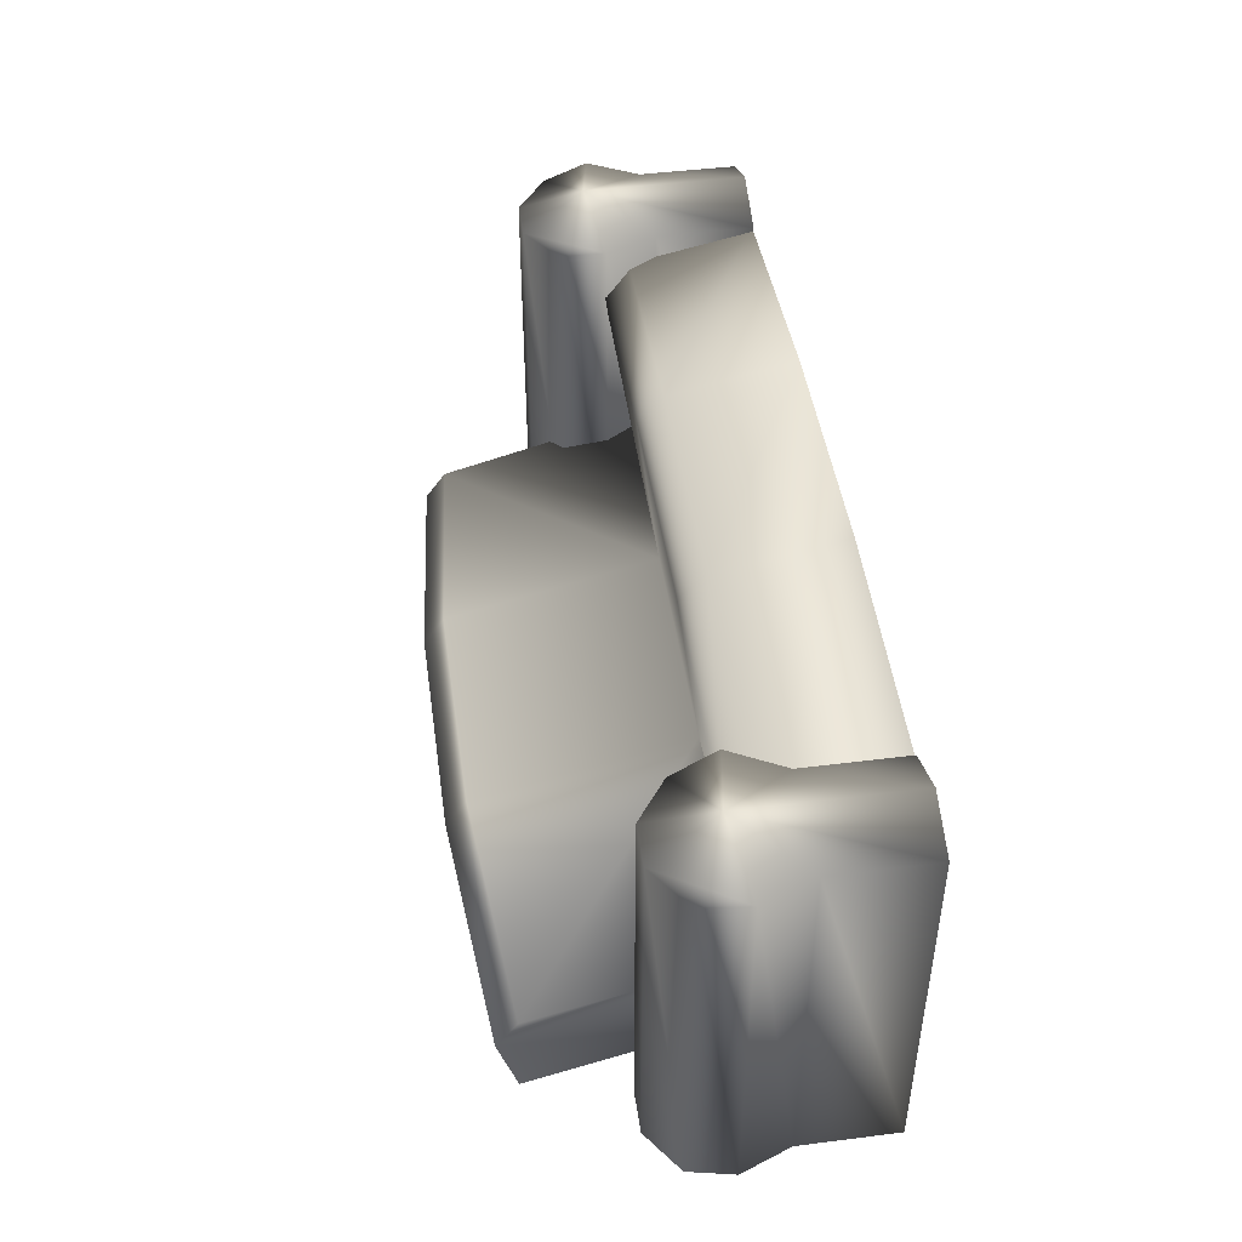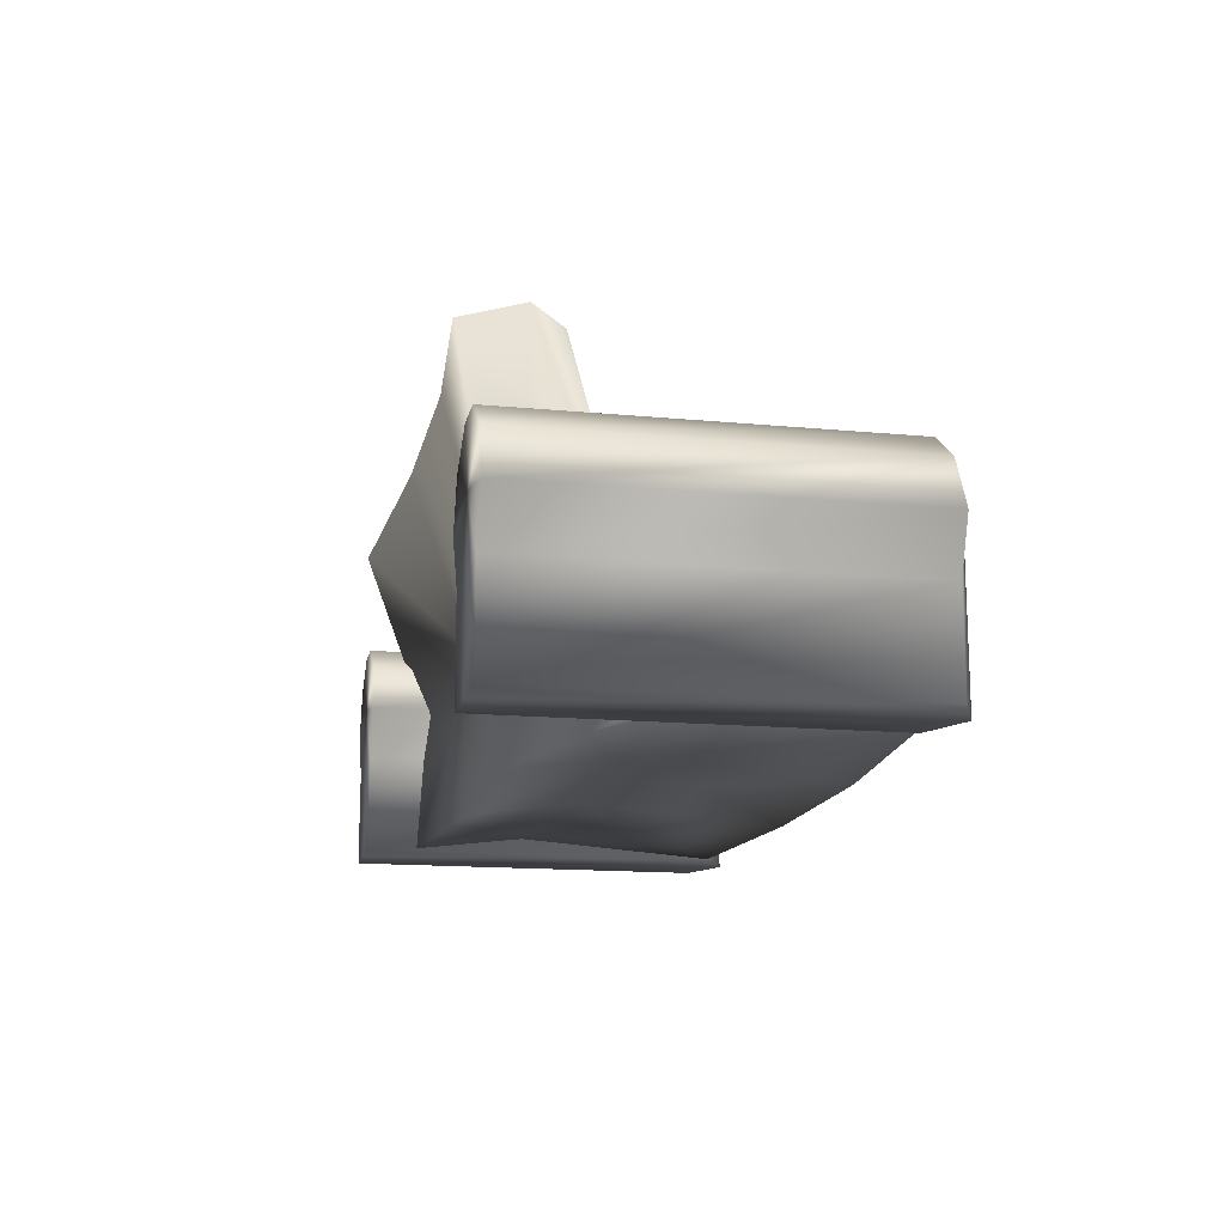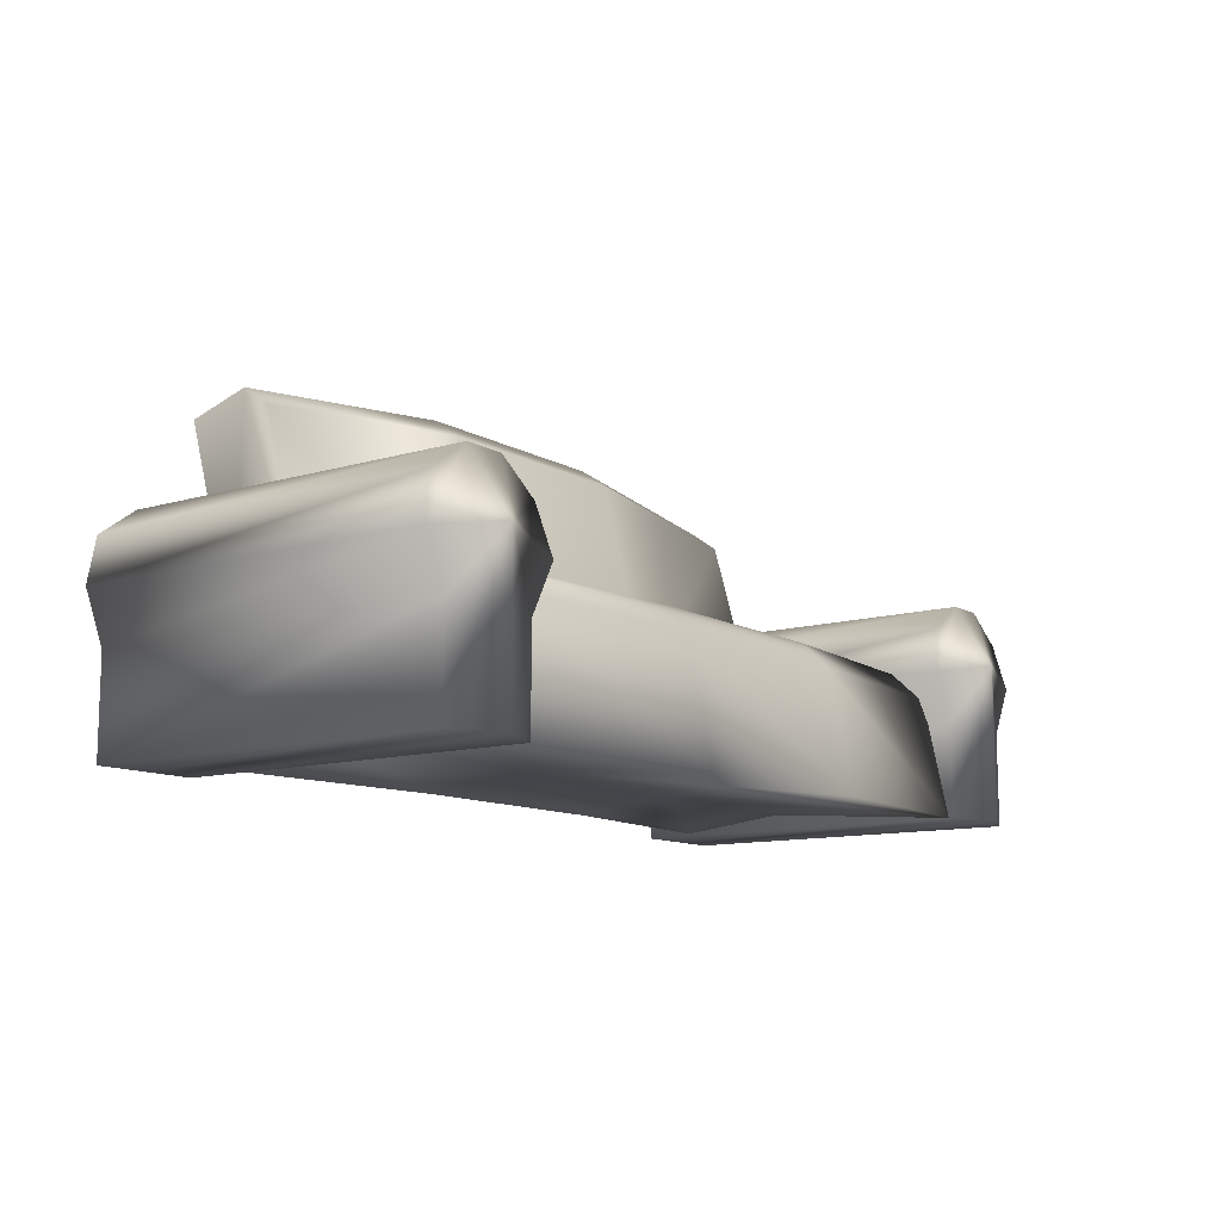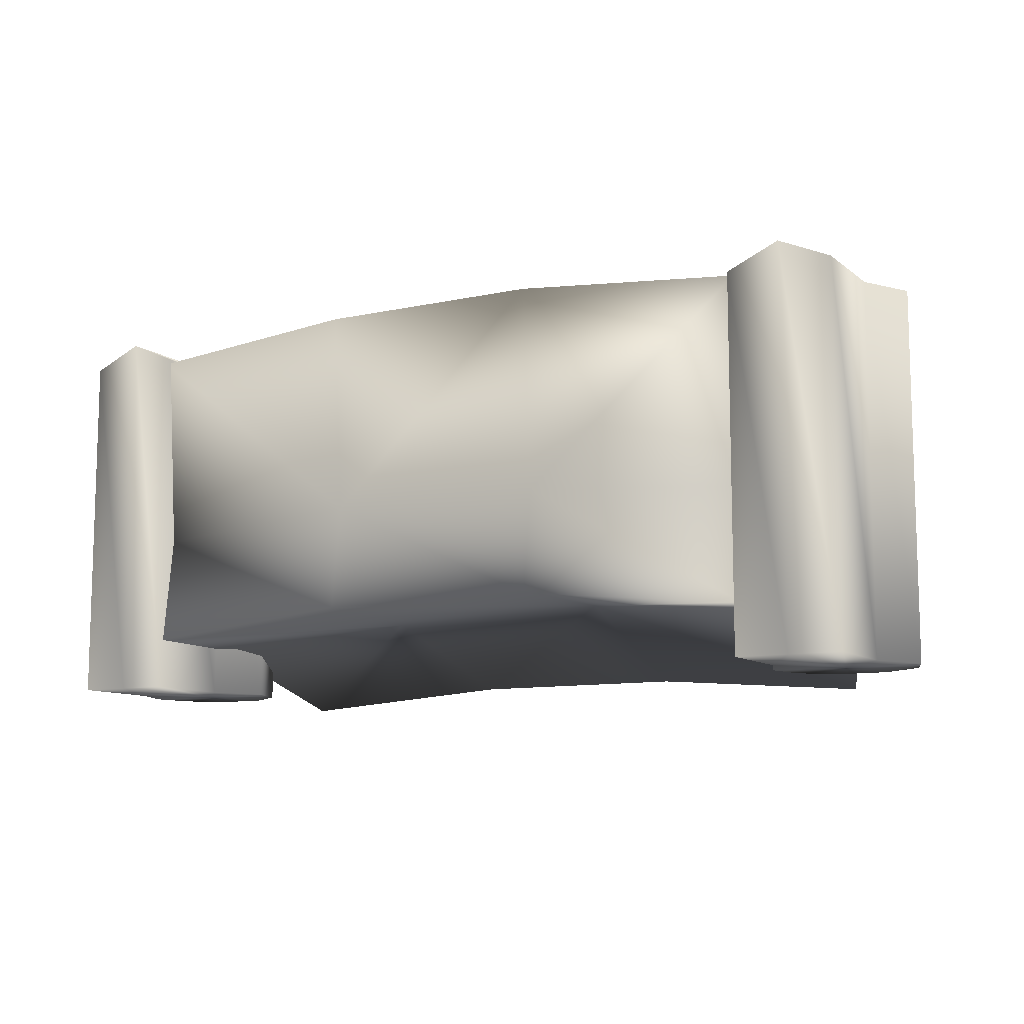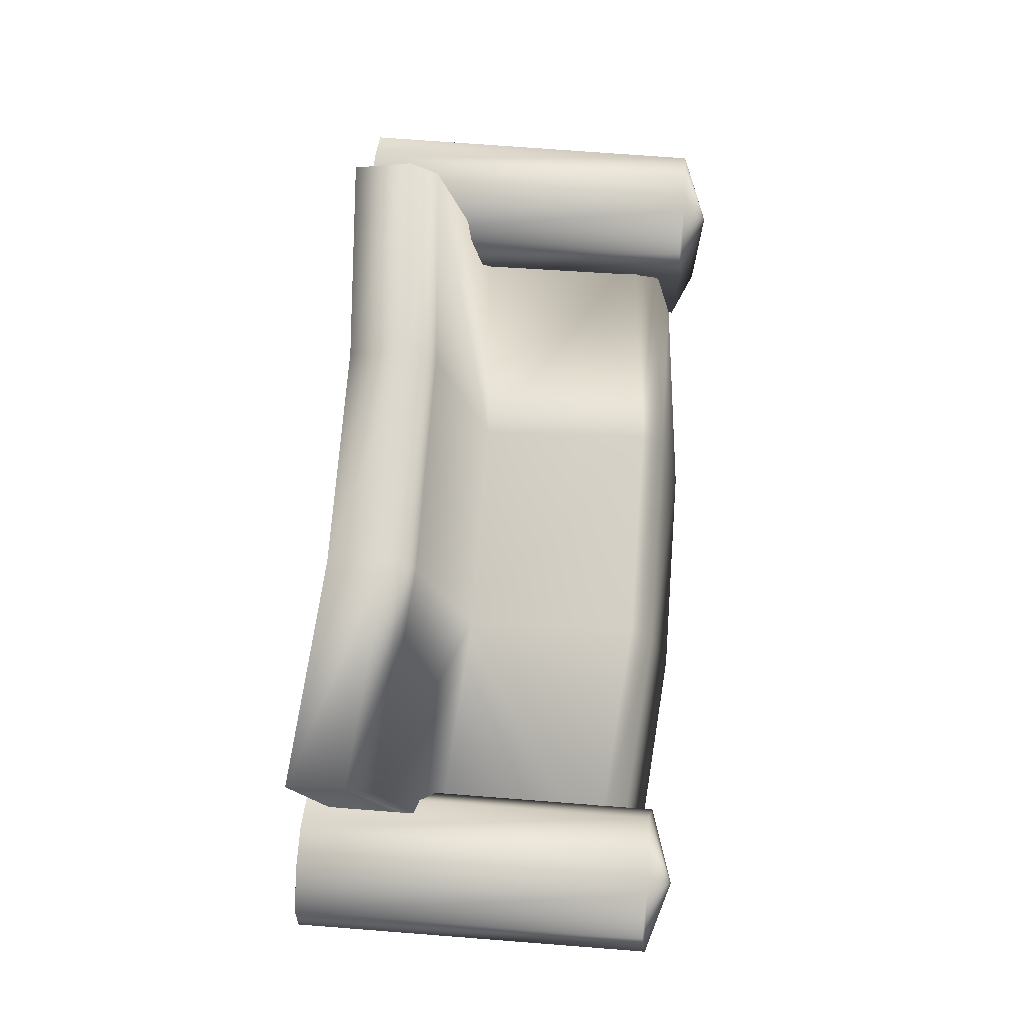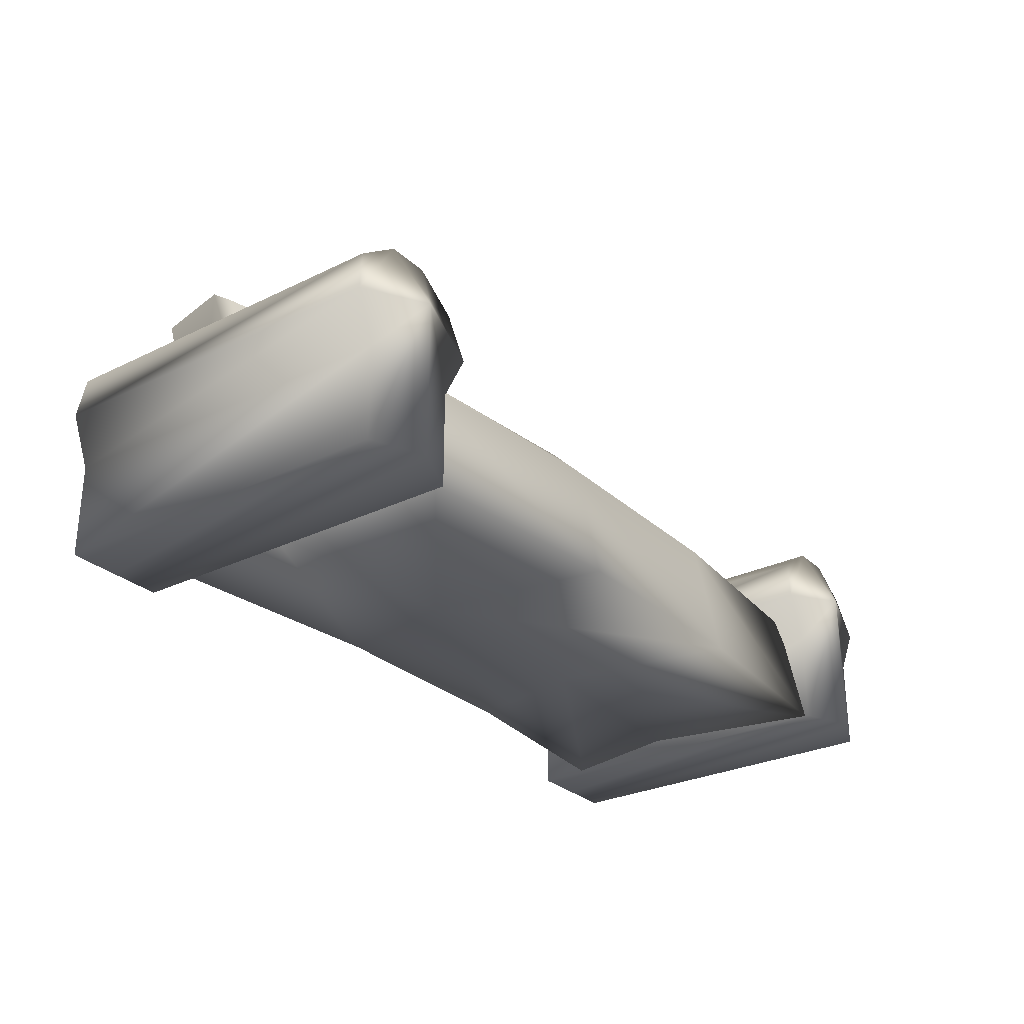
<metadata>
{"format":"obj","ext":"obj","renderer":"f3d","projection":"perspective","resolution":1024,"background":"white","views":[{"elev":45.9,"azim":-98.2,"up":"+Z"},{"elev":-14.9,"azim":-101.6,"up":"+Y"},{"elev":-11.3,"azim":-53.7,"up":"+Y"},{"elev":-10.0,"azim":29.3,"up":"+Z"},{"elev":72.4,"azim":-85.6,"up":"+Y"},{"elev":-28.2,"azim":-53.5,"up":"+Y"}]}
</metadata>
<code>
g
v  -0.7657 0.009747 0.3794
v  0.753 0.009747 0.3794
v  -0.7657 0.2791 0.3226
v  0.753 0.2791 0.3226
v  -0.7657 0.3348 0.2669
v  0.753 0.3348 0.2669
v  0.2468 0.009747 0.425
v  -0.2595 0.009747 0.425
v  -0.2595 0.3348 0.3125
v  0.2468 0.3348 0.3125
v  -0.2595 0.2791 0.3682
v  0.2468 0.2791 0.3682
v  -0.7657 0.04398 -0.06538
v  0.753 0.04398 -0.06538
v  0.753 0.2613 -0.1168
v  -0.7657 0.2613 -0.1168
v  0.2468 0.04398 -0.0244
v  -0.2595 0.04398 -0.0244
v  0.2468 0.2838 -0.07979
v  -0.2595 0.2838 -0.07979
v  0.753 0.7069 -0.4399
v  -0.7657 0.7069 -0.4399
v  0.753 0.01404 -0.3107
v  -0.7657 0.01404 -0.3107
v  0.753 0.748 -0.3036
v  -0.7657 0.748 -0.3036
v  0.753 0.7028 -0.239
v  -0.7657 0.7028 -0.239
v  0.2468 0.01404 -0.2602
v  -0.2595 0.01404 -0.2602
v  -0.2595 0.7518 -0.3973
v  0.2468 0.7518 -0.3973
v  0.2468 0.7478 -0.1964
v  -0.2595 0.7478 -0.1964
v  0.2468 0.793 -0.261
v  -0.2595 0.793 -0.261
v  0.753 0.3124 -0.2928
v  -0.7657 0.2703 -0.3144
v  -0.2595 0.3152 -0.2718
v  0.2468 0.3573 -0.2502
v  -0.9827 0.009294 0.3894
v  -0.754 0.009294 0.3894
v  -0.9827 0.009294 -0.4226
v  -0.754 0.009294 -0.4226
v  -1.006 0.43 0.3764
v  -0.7307 0.43 0.3764
v  -1.006 0.43 -0.4226
v  -0.7307 0.43 -0.4226
v  -0.8683 0.009294 -0.4226
v  -0.8683 0.009294 0.4399
v  -0.9142 0.4951 0.3769
v  -0.8224 0.4951 0.3769
v  -0.8224 0.4951 -0.4226
v  -0.9142 0.4951 -0.4226
v  -0.754 0.2205 0.3894
v  -0.6949 0.3311 0.3894
v  -1.027 0.3311 0.3894
v  -0.9827 0.2205 0.3894
v  -0.754 0.2205 -0.4226
v  -0.6949 0.3311 -0.4226
v  -0.9827 0.2205 -0.4226
v  -1.027 0.3311 -0.4226
v  -0.8682 0.3594 0.4399
v  -0.8682 0.3594 -0.4226
v  0.8993 0.4951 0.3769
v  0.8993 0.4951 -0.4226
v  0.8075 0.4951 -0.4226
v  0.8075 0.4951 0.3769
v  1.027 0.3311 -0.4226
v  1.027 0.3311 0.3894
v  0.9677 0.2205 0.3894
v  0.9677 0.2205 -0.4226
v  0.6949 0.3311 0.3894
v  0.6949 0.3311 -0.4226
v  0.7391 0.2205 -0.4226
v  0.7391 0.2205 0.3894
v  0.9677 0.009294 -0.4226
v  0.9677 0.009294 0.3894
v  0.8534 0.009294 0.4399
v  0.8534 0.009294 -0.4226
v  0.7391 0.009294 0.3894
v  0.7391 0.009294 -0.4226
v  0.9911 0.43 0.3764
v  0.9911 0.43 -0.4226
v  0.7157 0.43 -0.4226
v  0.7157 0.43 0.3764
v  0.8535 0.3594 0.4399
v  0.8535 0.3594 -0.4226
g sofa-01
f -79 -70 -69
f -69 -80 -79
f -82 -77 -78
f -78 -81 -82
f -85 -87 -75
f -85 -75 -74
f -85 -74 -83
f -77 -79 -80
f -80 -78 -77
f -88 -76 -71
f -71 -81 -88
f -83 -74 -70
f -70 -79 -83
f -87 -85 -77
f -77 -82 -87
f -86 -88 -81
f -81 -78 -86
f -85 -83 -79
f -79 -77 -85
f -84 -86 -78
f -78 -80 -84
f -82 -81 -71
f -71 -72 -82
f -88 -86 -84
f -88 -84 -73
f -88 -73 -76
f -87 -82 -72
f -72 -75 -87
f -84 -80 -69
f -69 -73 -84
f -59 -50 -49
f -49 -60 -59
f -55 -69 -70
f -70 -56 -55
f -58 -53 -54
f -54 -57 -58
f -63 -67 -51
f -63 -51 -73
f -63 -73 -61
f -60 -72 -71
f -71 -59 -60
f -66 -52 -74
f -74 -75 -66
f -53 -55 -56
f -56 -54 -53
f -65 -51 -50
f -50 -59 -65
f -68 -52 -49
f -49 -57 -68
f -61 -73 -69
f -69 -55 -61
f -67 -63 -53
f -53 -58 -67
f -64 -68 -57
f -57 -54 -64
f -66 -75 -72
f -72 -60 -66
f -76 -65 -59
f -59 -71 -76
f -63 -61 -55
f -55 -53 -63
f -62 -64 -54
f -54 -56 -62
f -58 -57 -49
f -49 -50 -58
f -65 -76 -73
f -73 -51 -65
f -68 -64 -62
f -68 -62 -74
f -68 -74 -52
f -67 -58 -50
f -50 -51 -67
f -66 -60 -49
f -49 -52 -66
f -62 -56 -70
f -70 -74 -62
f -37 -36 -35
f -35 -38 -37
f -29 -33 -34
f -34 -30 -29
f -32 -27 -28
f -28 -31 -32
f -45 -47 -39
f -39 -40 -45
f -48 -46 -40
f -40 -39 -48
f -43 -41 -36
f -36 -37 -43
f -42 -44 -38
f -38 -35 -42
f -34 -33 -26
f -32 -31 -26
f -28 -27 -25
f -29 -30 -25
f -26 -37 -38
f -41 -43 -33
f -33 -29 -41
f -47 -45 -30
f -30 -34 -47
f -25 -35 -36
f -44 -42 -27
f -27 -32 -44
f -46 -48 -31
f -31 -28 -46
f -43 -37 -26
f -26 -33 -43
f -39 -47 -34
f -34 -26 -39
f -48 -39 -26
f -26 -31 -48
f -38 -44 -32
f -32 -26 -38
f -42 -35 -25
f -25 -27 -42
f -40 -46 -28
f -28 -25 -40
f -45 -40 -25
f -25 -30 -45
f -36 -41 -29
f -29 -25 -36
f -24 -23 -22
f -22 -21 -24
f -20 -19 -18
f -18 -17 -20
f -16 -15 -14
f -14 -13 -16
f -12 -11 -10
f -10 -9 -12
f -8 -7 -9
f -9 -10 -8
f -6 -5 -23
f -23 -24 -6
f -4 -3 -21
f -21 -22 -4
f -18 -19 -2
f -16 -13 -2
f -14 -15 -1
f -20 -17 -1
f -2 -24 -21
f -5 -6 -19
f -19 -20 -5
f -11 -12 -17
f -17 -18 -11
f -1 -22 -23
f -3 -4 -15
f -15 -16 -3
f -7 -8 -13
f -13 -14 -7
f -6 -24 -2
f -2 -19 -6
f -10 -11 -18
f -18 -2 -10
f -8 -10 -2
f -2 -13 -8
f -21 -3 -16
f -16 -2 -21
f -4 -22 -1
f -1 -15 -4
f -9 -7 -14
f -14 -1 -9
f -12 -9 -1
f -1 -17 -12
f -23 -5 -20
f -20 -1 -23
g

</code>
